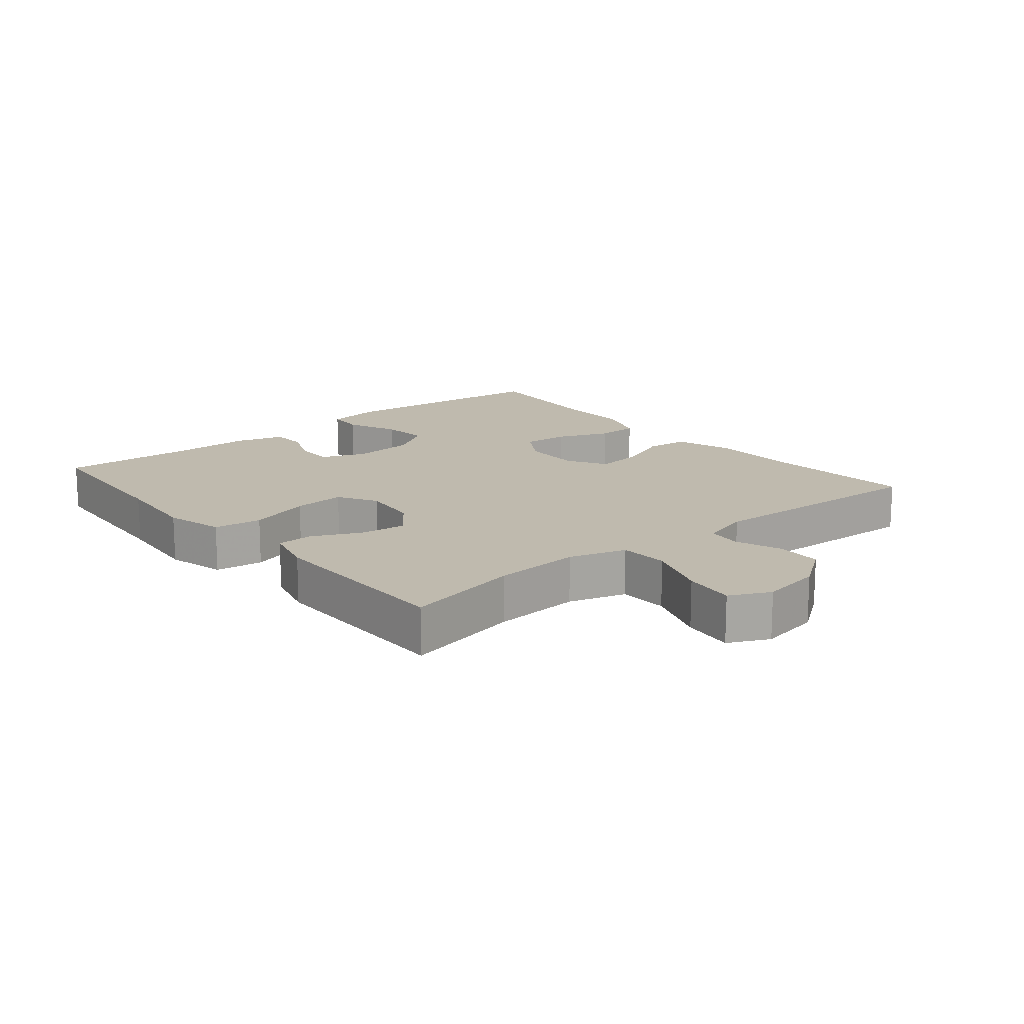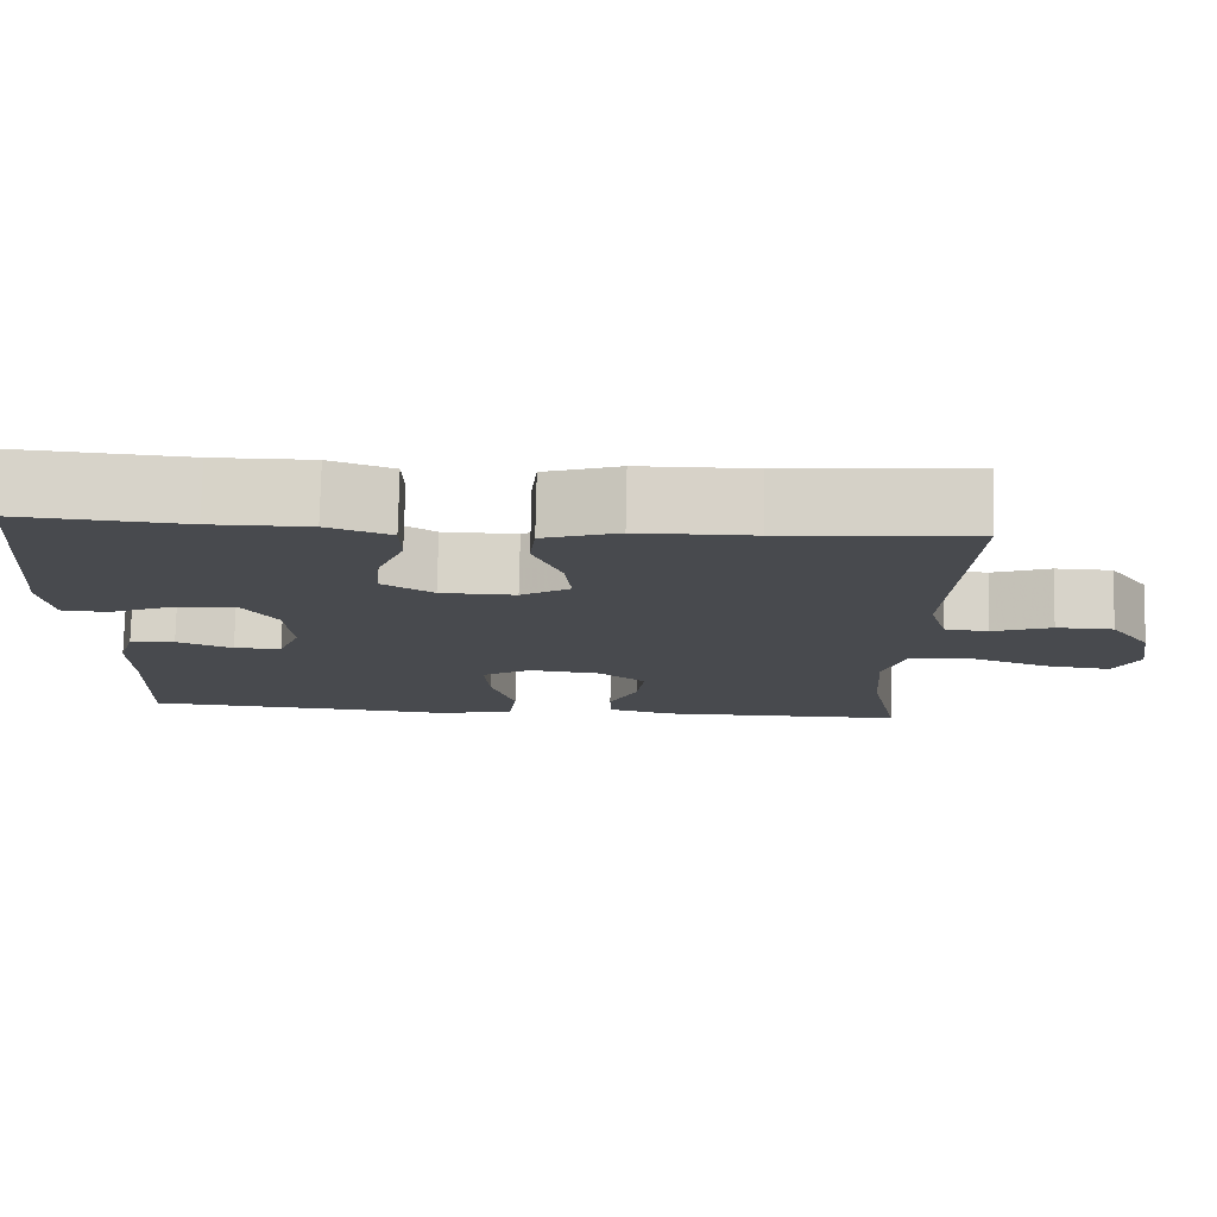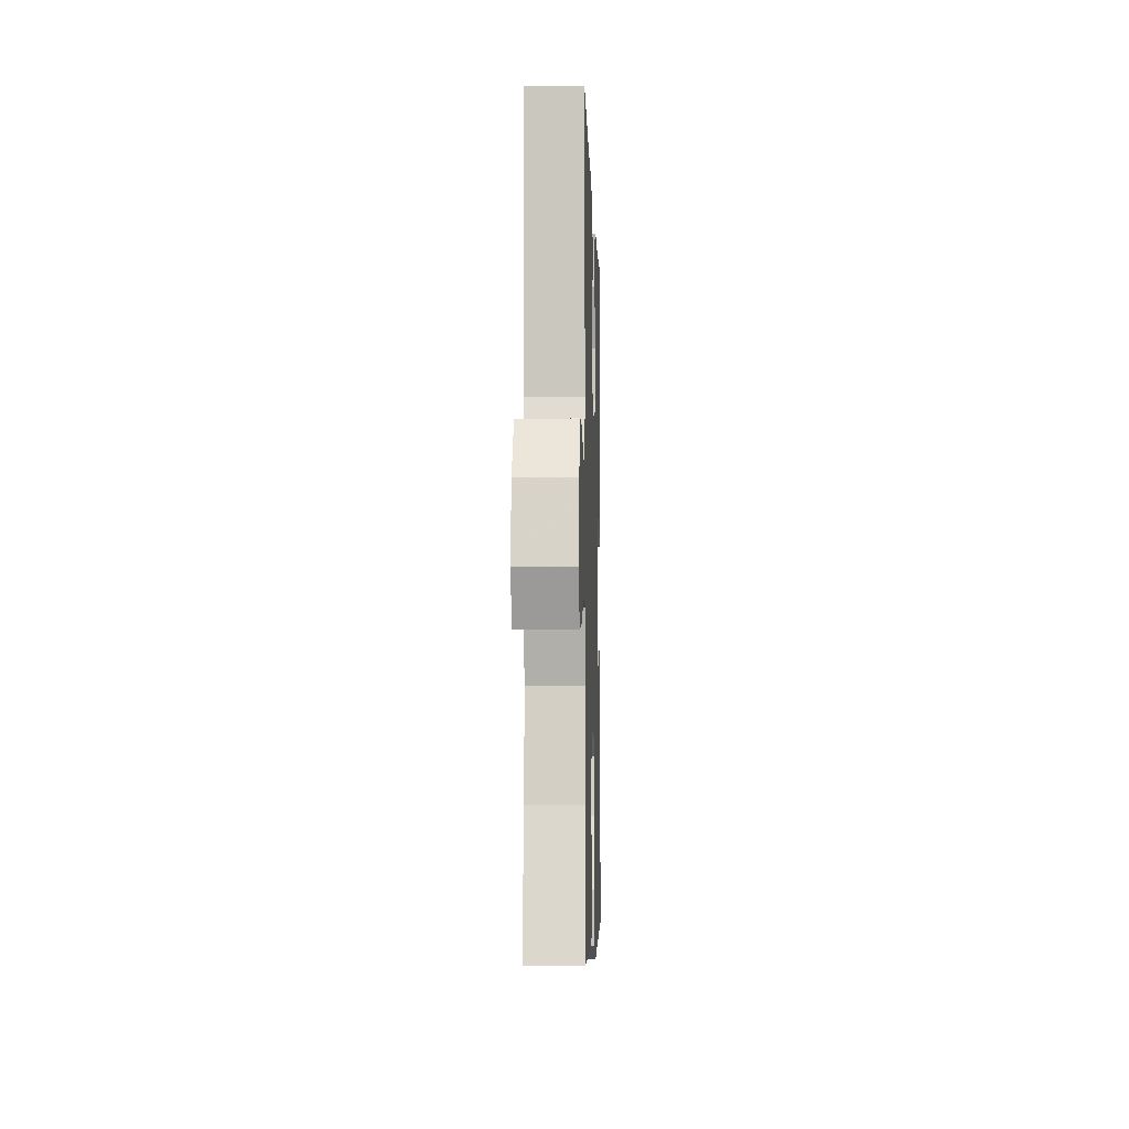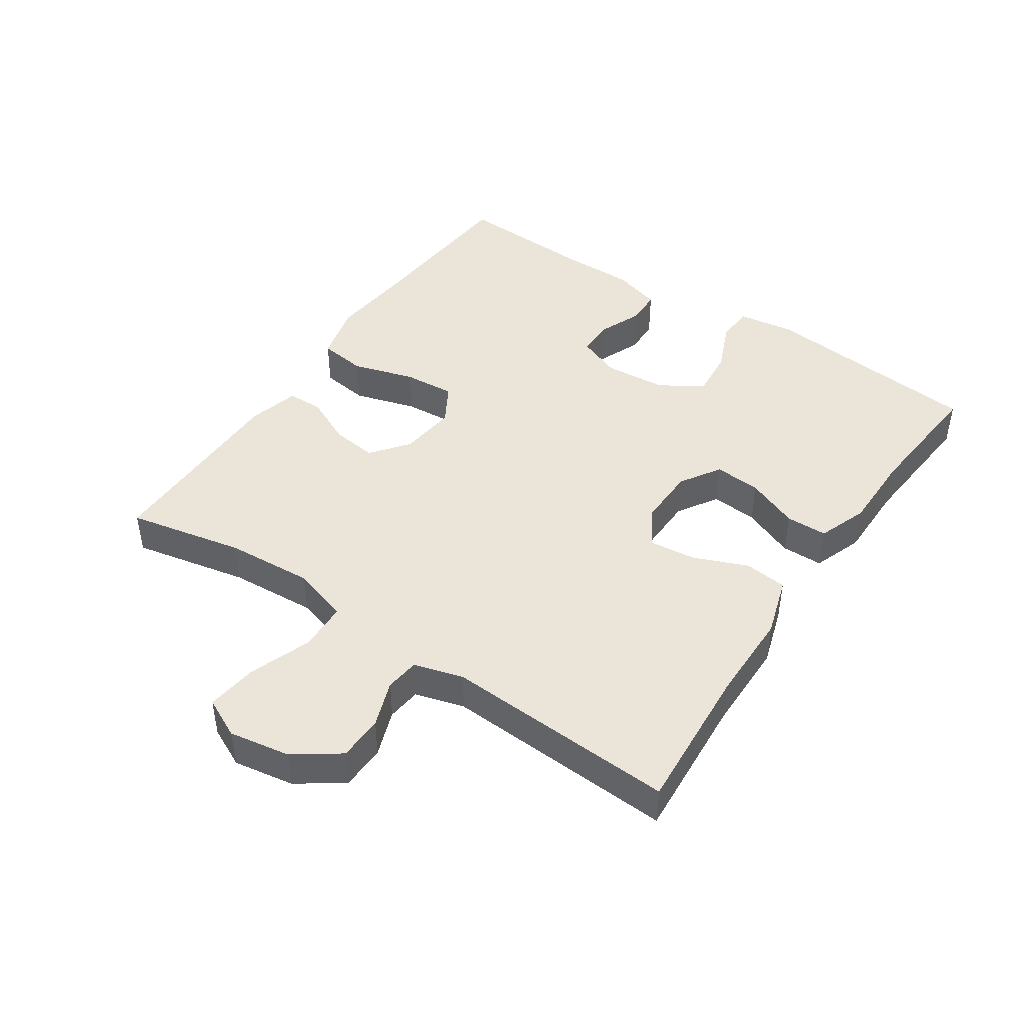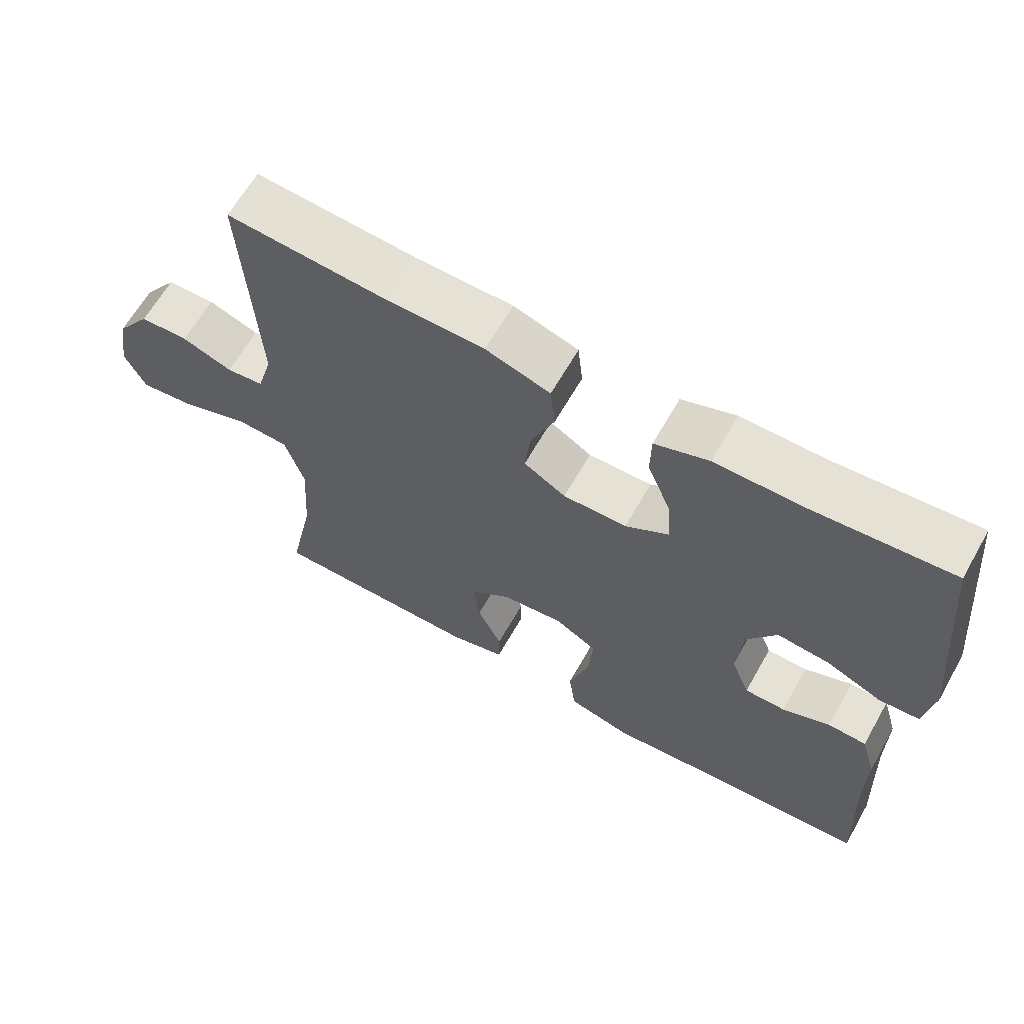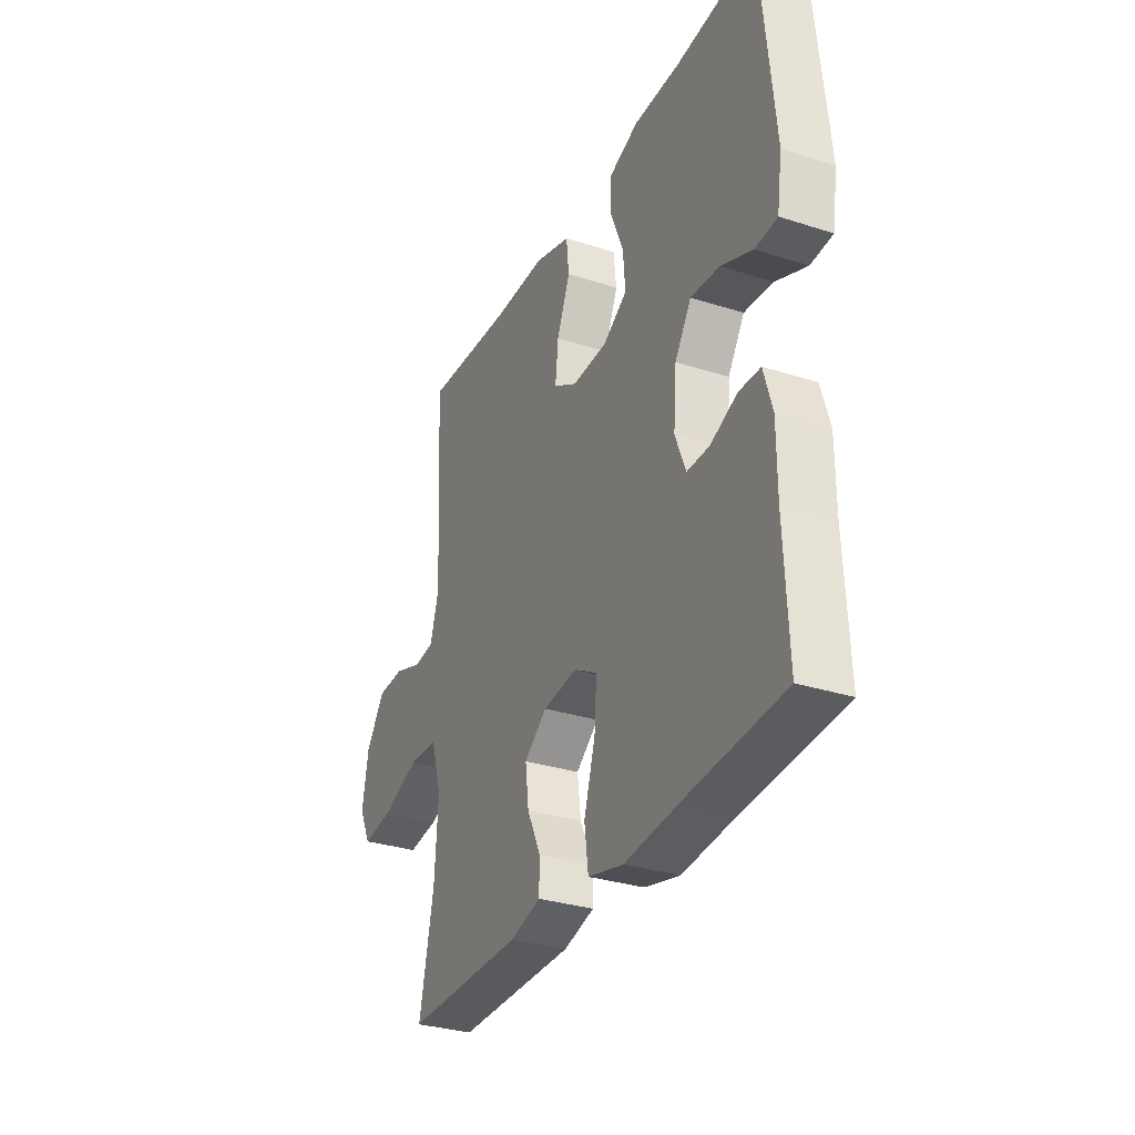
<metadata>
{"format":"obj","ext":"obj","renderer":"f3d","projection":"perspective","resolution":1024,"background":"white","views":[{"elev":15.7,"azim":-129.8,"up":"+Y"},{"elev":77.2,"azim":-178.8,"up":"+Z"},{"elev":-5.4,"azim":-88.2,"up":"+Z"},{"elev":44.6,"azim":-56.0,"up":"+Y"},{"elev":64.2,"azim":29.6,"up":"+Z"},{"elev":-31.5,"azim":65.6,"up":"+Z"}]}
</metadata>
<code>
v 0.5 0.07 0.5
v 0.534 0.07 0.158
v 0.521 0.07 0.071
v 0.464 0.07 0.067
v 0.384 0.07 0.101
v 0.31 0.07 0.108
v 0.268 0.07 0.043
v 0.26 0.07 -0.054
v 0.287 0.07 -0.122
v 0.345 0.07 -0.122
v 0.413 0.07 -0.094
v 0.468 0.07 -0.096
v 0.49 0.07 -0.171
v 0.49 0.07 -0.288
v 0.5 0.07 -0.5
v 0.247 0.07 -0.518
v 0.111 0.07 -0.531
v 0.02 0.07 -0.508
v 0.01 0.07 -0.434
v 0.039 0.07 -0.338
v 0.045 0.07 -0.258
v -0.015 0.07 -0.223
v -0.103 0.07 -0.233
v -0.161 0.07 -0.278
v -0.152 0.07 -0.349
v -0.117 0.07 -0.423
v -0.118 0.07 -0.479
v -0.197 0.07 -0.5
v -0.5 0.07 -0.5
v -0.463 0.07 -0.322
v -0.454 0.07 -0.187
v -0.481 0.07 -0.099
v -0.557 0.07 -0.096
v -0.653 0.07 -0.131
v -0.732 0.07 -0.141
v -0.762 0.07 -0.079
v -0.746 0.07 0.015
v -0.697 0.07 0.084
v -0.628 0.07 0.086
v -0.556 0.07 0.06
v -0.503 0.07 0.066
v -0.481 0.07 0.142
v -0.5 0.07 0.5
v -0.271 0.07 0.484
v -0.132 0.07 0.483
v -0.04 0.07 0.454
v -0.033 0.07 0.388
v -0.067 0.07 0.305
v -0.075 0.07 0.233
v -0.015 0.07 0.197
v 0.076 0.07 0.199
v 0.138 0.07 0.238
v 0.132 0.07 0.31
v 0.099 0.07 0.391
v 0.1 0.07 0.455
v 0.177 0.07 0.483
v 0.297 0.07 0.483
v 0.5 0 0.5
v 0.534 0 0.158
v 0.521 0 0.071
v 0.464 0 0.067
v 0.384 0 0.101
v 0.31 0 0.108
v 0.268 0 0.043
v 0.26 0 -0.054
v 0.287 0 -0.122
v 0.345 0 -0.122
v 0.413 0 -0.094
v 0.468 0 -0.096
v 0.49 0 -0.171
v 0.49 0 -0.288
v 0.5 0 -0.5
v 0.247 0 -0.518
v 0.111 0 -0.531
v 0.02 0 -0.508
v 0.01 0 -0.434
v 0.039 0 -0.338
v 0.045 0 -0.258
v -0.015 0 -0.223
v -0.103 0 -0.233
v -0.161 0 -0.278
v -0.152 0 -0.349
v -0.117 0 -0.423
v -0.118 0 -0.479
v -0.197 0 -0.5
v -0.5 0 -0.5
v -0.463 0 -0.322
v -0.454 0 -0.187
v -0.481 0 -0.099
v -0.557 0 -0.096
v -0.653 0 -0.131
v -0.732 0 -0.141
v -0.762 0 -0.079
v -0.746 0 0.015
v -0.697 0 0.084
v -0.628 0 0.086
v -0.556 0 0.06
v -0.503 0 0.066
v -0.481 0 0.142
v -0.5 0 0.5
v -0.271 0 0.484
v -0.132 0 0.483
v -0.04 0 0.454
v -0.033 0 0.388
v -0.067 0 0.305
v -0.075 0 0.233
v -0.015 0 0.197
v 0.076 0 0.199
v 0.138 0 0.238
v 0.132 0 0.31
v 0.099 0 0.391
v 0.1 0 0.455
v 0.177 0 0.483
v 0.297 0 0.483
f 55 56 57
f 54 55 57
f 53 54 57
f 3 4 5
f 2 3 5
f 1 2 5
f 57 1 5
f 53 57 5
f 52 53 5
f 51 52 5 6
f 50 51 6 7
f 46 47 48
f 45 46 48
f 44 45 48
f 44 48 49
f 43 44 49
f 42 43 49
f 41 42 49 50
f 38 39 40
f 37 38 40
f 36 37 40
f 35 36 40
f 34 35 40
f 33 34 40
f 32 33 40 41
f 50 7 8
f 41 50 8
f 32 41 8
f 31 32 8
f 28 29 30
f 27 28 30
f 26 27 30
f 25 26 30
f 24 25 30 31
f 18 19 20
f 17 18 20
f 16 17 20
f 16 20 21
f 15 16 21
f 14 15 21
f 13 14 21
f 12 13 21
f 11 12 21
f 10 11 21
f 9 10 21 22
f 9 22 23
f 8 9 23
f 31 8 23
f 23 24 31
f 114 113 112
f 114 112 111
f 114 111 110
f 62 61 60
f 62 60 59
f 62 59 58
f 62 58 114
f 62 114 110
f 62 110 109
f 63 62 109 108
f 64 63 108 107
f 105 104 103
f 105 103 102
f 105 102 101
f 106 105 101
f 106 101 100
f 106 100 99
f 107 106 99 98
f 97 96 95
f 97 95 94
f 97 94 93
f 97 93 92
f 97 92 91
f 97 91 90
f 98 97 90 89
f 65 64 107
f 65 107 98
f 65 98 89
f 65 89 88
f 87 86 85
f 87 85 84
f 87 84 83
f 87 83 82
f 88 87 82 81
f 77 76 75
f 77 75 74
f 77 74 73
f 78 77 73
f 78 73 72
f 78 72 71
f 78 71 70
f 78 70 69
f 78 69 68
f 78 68 67
f 79 78 67 66
f 80 79 66
f 80 66 65
f 80 65 88
f 88 81 80
f 1 58 59 2
f 2 59 60 3
f 3 60 61 4
f 4 61 62 5
f 5 62 63 6
f 6 63 64 7
f 7 64 65 8
f 8 65 66 9
f 9 66 67 10
f 10 67 68 11
f 11 68 69 12
f 12 69 70 13
f 13 70 71 14
f 14 71 72 15
f 15 72 73 16
f 16 73 74 17
f 17 74 75 18
f 18 75 76 19
f 19 76 77 20
f 20 77 78 21
f 21 78 79 22
f 22 79 80 23
f 23 80 81 24
f 24 81 82 25
f 25 82 83 26
f 26 83 84 27
f 27 84 85 28
f 28 85 86 29
f 29 86 87 30
f 30 87 88 31
f 31 88 89 32
f 32 89 90 33
f 33 90 91 34
f 34 91 92 35
f 35 92 93 36
f 36 93 94 37
f 37 94 95 38
f 38 95 96 39
f 39 96 97 40
f 40 97 98 41
f 41 98 99 42
f 42 99 100 43
f 43 100 101 44
f 44 101 102 45
f 45 102 103 46
f 46 103 104 47
f 47 104 105 48
f 48 105 106 49
f 49 106 107 50
f 50 107 108 51
f 51 108 109 52
f 52 109 110 53
f 53 110 111 54
f 54 111 112 55
f 55 112 113 56
f 56 113 114 57
f 57 114 58 1

</code>
